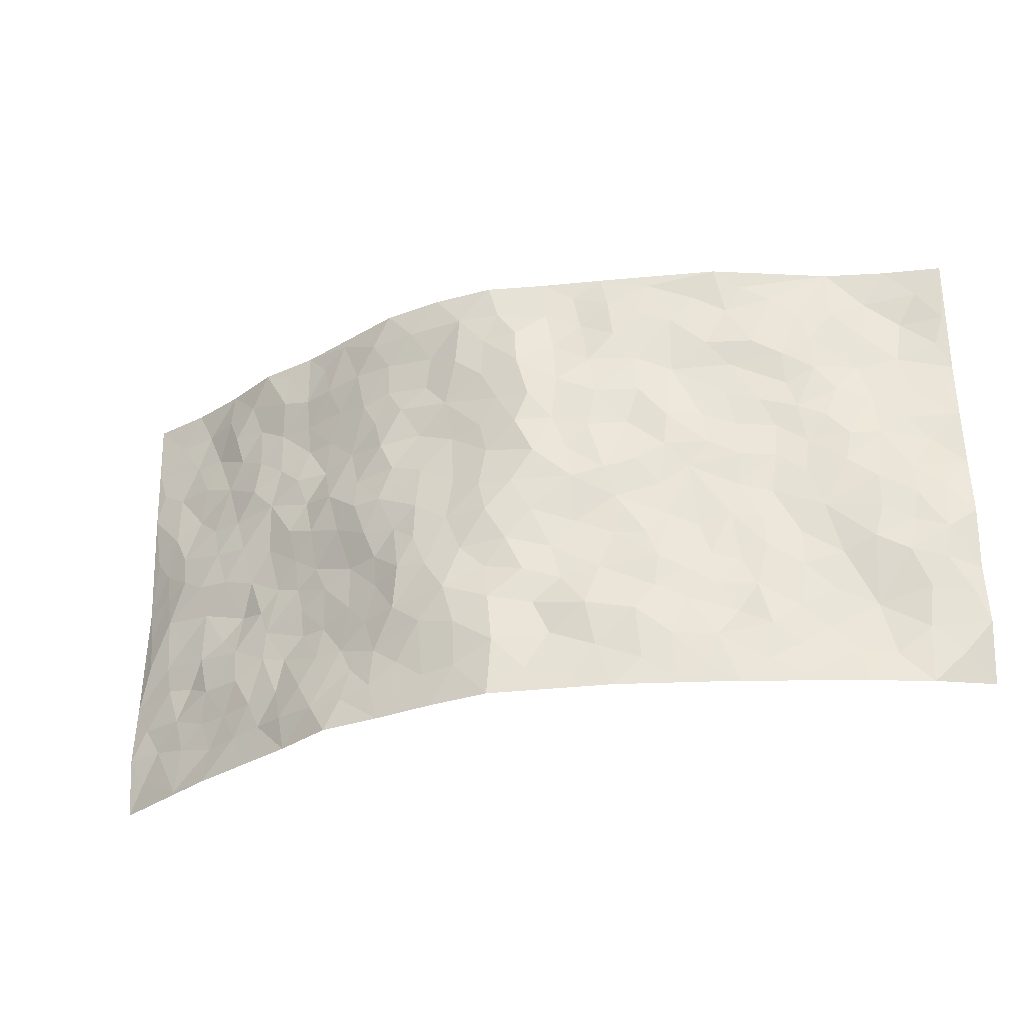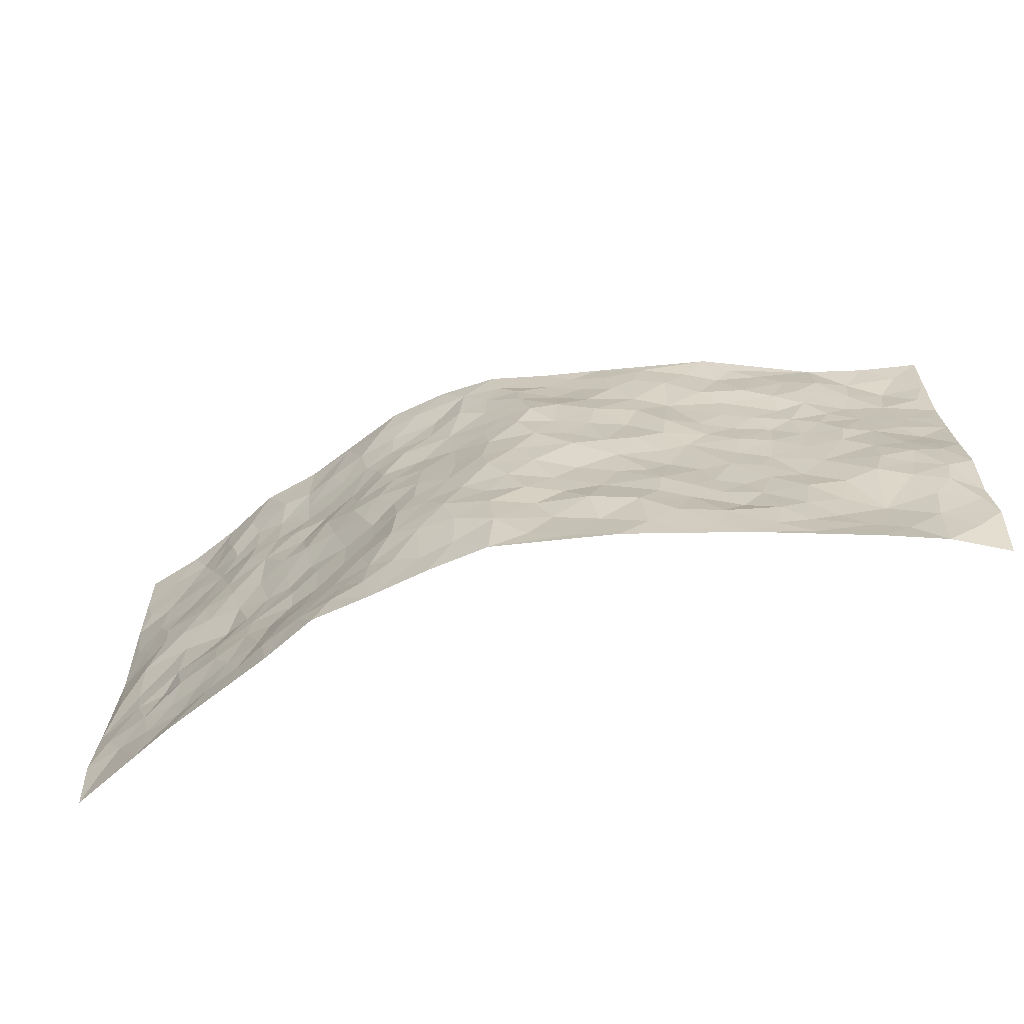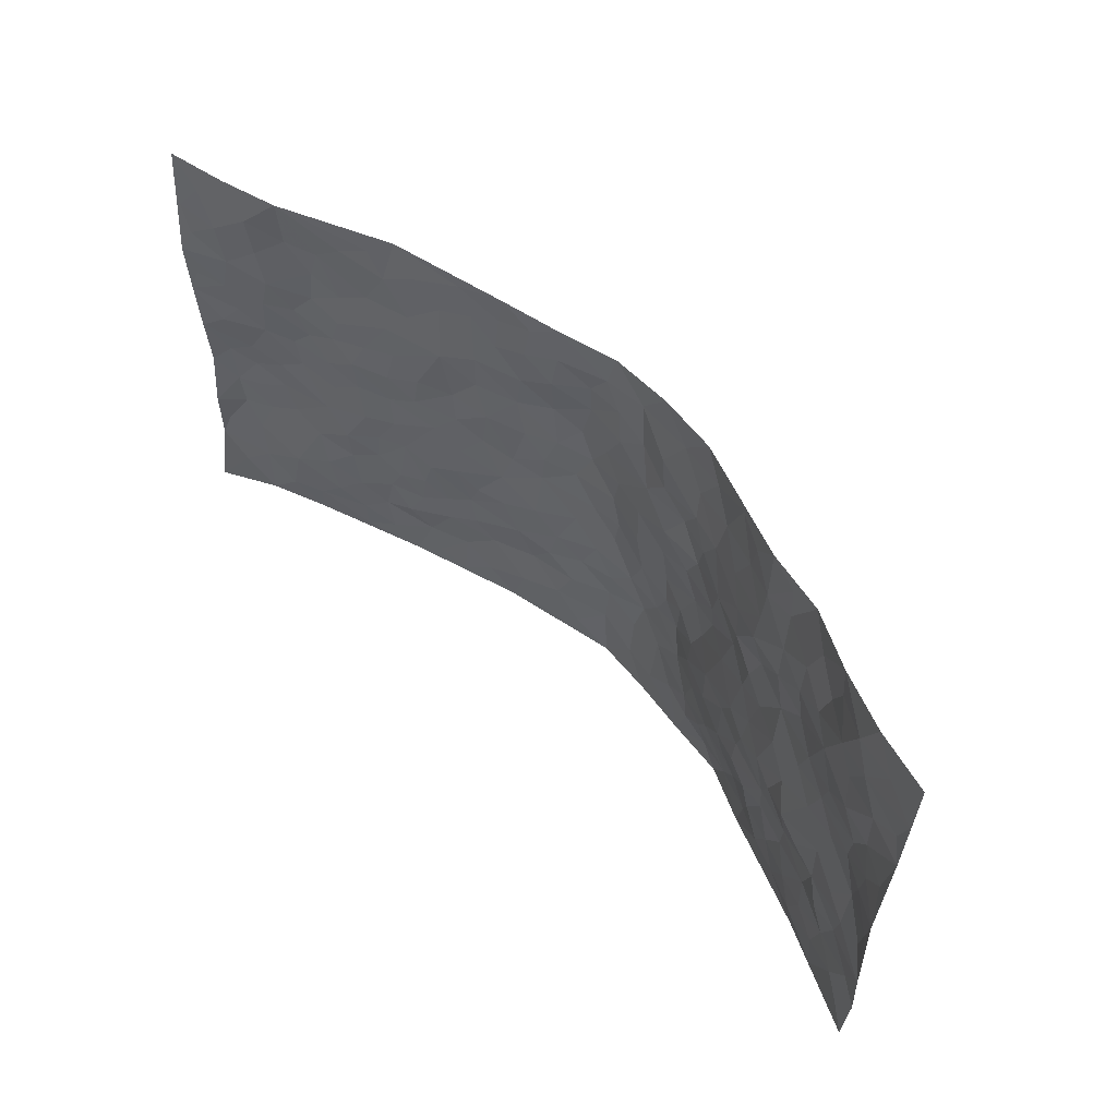
<metadata>
{"format":"obj","ext":"obj","renderer":"f3d","projection":"perspective","resolution":1024,"background":"white","views":[{"elev":-32.4,"azim":-160.8,"up":"+Y"},{"elev":-67.8,"azim":-163.2,"up":"+Y"},{"elev":56.7,"azim":45.7,"up":"+Y"}]}
</metadata>
<code>
v -0.9359 0.005592 0.1737
v -0.9467 0.9963 0.1309
v 0.9327 0.001218 0.1713
v 0.9421 0.9989 0.1456
v -0.7723 0.3921 0.07724
v -0.9446 0.4994 0.1429
v -0.8312 0.3577 0.09616
v 0.001345 0.001876 -0.1198
v -0.9419 0.2521 0.1488
v -0.8946 0.3382 0.1125
v -0.7114 0.002116 0.0709
v -0.9465 0.1271 0.1455
v -0.6865 0.2929 0.06739
v -0.8277 0.001896 0.1138
v -0.8154 0.2882 0.09089
v -0.4765 0.003294 -0.006672
v -0.9264 0.1893 0.1356
v -0.288 0.1684 -0.06633
v -0.7532 0.3213 0.07213
v -0.8334 0.1205 0.1125
v -0.8923 0.06448 0.1326
v -0.7673 0.06433 0.098
v -0.6478 0.127 0.06307
v -0.6984 0.07492 0.07575
v -0.8459 0.2072 0.1074
v -0.8823 0.2702 0.1118
v -0.7401 0.1776 0.09772
v -0.6675 0.2098 0.06792
v -0.836 0.488 0.1023
v -0.9479 0.3757 0.1338
v -0.7075 0.9967 0.07735
v -0.5193 0.2225 0.01493
v 0.2578 0.1581 -0.08547
v -0.9415 0.7484 0.1557
v -0.3545 0.3929 -0.0286
v -0.7516 0.7519 0.09683
v -0.7696 0.8303 0.09939
v -0.5597 0.4425 0.03512
v -0.5778 0.6056 0.03981
v -0.4803 0.9971 -0.01882
v -0.9205 0.6862 0.1454
v -0.6386 0.5623 0.05145
v -0.3772 0.7539 -0.02405
v -0.4919 0.28 0.01102
v -0.4456 0.2253 -0.008337
v -0.4787 0.1621 0.004921
v -0.4325 0.6364 -0.008809
v -0.3561 0.5594 -0.03798
v 0.1659 0.4747 -0.109
v -0.3254 0.222 -0.04889
v -0.2067 0.6101 -0.08616
v -0.3656 0.629 -0.03997
v -0.2961 0.05884 -0.06017
v -0.6061 0.7097 0.04165
v -0.3834 0.1949 -0.02878
v -0.8397 0.617 0.1164
v -0.03649 0.3485 -0.12
v 0.05892 0.3401 -0.1244
v 0.2948 0.4516 -0.07548
v -0.09588 0.5508 -0.1193
v -0.1627 0.5551 -0.09682
v 0.08963 0.6291 -0.102
v -0.6093 0.3459 0.05145
v -0.7249 0.5736 0.0689
v -0.9151 0.8088 0.1435
v -0.5438 0.13 0.01481
v -0.3588 0.01349 -0.04064
v -0.7699 0.4658 0.08113
v -0.5973 0.1725 0.03848
v -0.595 0.01909 0.03435
v -0.2408 0.003027 -0.0739
v -0.5947 0.0889 0.03893
v -0.5305 0.0544 0.0121
v -0.4202 0.03888 -0.02397
v -0.4396 0.1055 -0.02
v -0.8571 0.6849 0.1271
v -0.9361 0.8723 0.1416
v -0.7127 0.5088 0.06623
v 0.002446 0.9977 -0.1194
v -0.7728 0.6744 0.09848
v -0.5429 0.315 0.02461
v -0.4939 0.4611 0.01283
v 0.005907 0.571 -0.1207
v -0.04938 0.4828 -0.1233
v 0.003989 0.4201 -0.1298
v -0.1195 0.129 -0.09171
v -0.5496 0.6696 0.02557
v -0.8806 0.5614 0.1312
v -0.707 0.6903 0.07169
v -0.4343 0.2969 -0.008522
v -0.6101 0.2674 0.04364
v -0.484 0.6882 0.006348
v -0.1713 0.4838 -0.09849
v -0.2555 0.4358 -0.06462
v -0.6251 0.6484 0.04595
v -0.0104 0.1171 -0.1265
v -0.4002 0.5101 -0.0154
v -0.3355 0.2888 -0.04796
v -0.2365 0.5028 -0.07875
v -0.1743 0.382 -0.08091
v -0.9428 0.624 0.1497
v -0.6819 0.6222 0.05948
v -0.7847 0.579 0.09496
v -0.3545 0.1114 -0.04652
v -0.5034 0.5332 0.01114
v -0.6592 0.4062 0.05828
v -0.1255 0.3243 -0.09531
v -0.1444 0.2497 -0.09053
v -0.4984 0.6115 0.01477
v 0.1065 0.7272 -0.1019
v -0.001883 0.2152 -0.1268
v -0.07076 0.2734 -0.113
v 0.00682 0.2886 -0.1206
v -0.4146 0.3636 -0.01097
v -0.1931 0.1848 -0.09172
v -0.6311 0.488 0.05006
v -0.5375 0.3812 0.02355
v -0.4756 0.3915 0.00404
v -0.3005 0.5237 -0.05776
v -0.251 0.3502 -0.06224
v -0.3434 0.4669 -0.0346
v -0.2197 0.2715 -0.07291
v -0.08932 0.4112 -0.1127
v -0.5731 0.5315 0.03482
v -0.08753 0.1988 -0.1014
v -0.2081 0.09475 -0.07625
v -0.3881 0.2586 -0.02893
v -0.8982 0.4378 0.1165
v -0.841 0.4207 0.09554
v 0.09298 0.4232 -0.1178
v 0.21 0.2384 -0.1082
v 0.08182 0.5167 -0.1112
v 0.01985 0.4881 -0.125
v 0.1672 0.394 -0.1127
v 0.7647 0.4968 0.08571
v 0.2189 0.4346 -0.09507
v 0.2615 0.314 -0.0796
v 0.1592 0.5674 -0.1016
v 0.1254 0.9962 -0.1178
v -0.2838 0.6193 -0.05573
v 0.4162 0.8782 -0.03578
v 0.4785 0.9967 -0.01391
v -0.2096 0.7805 -0.081
v -0.05783 0.8644 -0.116
v -0.3128 0.3487 -0.04784
v -0.4429 0.5659 -0.00543
v -0.07102 0.05322 -0.1041
v -0.1545 0.02301 -0.08878
v 0.1231 0.002668 -0.1068
v 0.0141 0.859 -0.1175
v -0.01837 0.6987 -0.1219
v 0.4108 0.1979 -0.0305
v 0.3318 0.2902 -0.05154
v 0.5704 0.5264 0.03273
v 0.5096 0.5465 0.004304
v 0.4469 0.1375 -0.03105
v 0.5041 0.2287 0.01058
v 0.4011 0.3624 -0.02614
v 0.02134 0.6398 -0.117
v -0.06041 0.6266 -0.1283
v -0.1458 0.7295 -0.1064
v -0.08868 0.6925 -0.127
v -0.06113 0.7912 -0.1231
v -0.1346 0.6325 -0.1053
v 0.02 0.7733 -0.1178
v 0.2467 0.9957 -0.1005
v -0.01653 0.9261 -0.1144
v -0.2632 0.8461 -0.06773
v -0.1931 0.8798 -0.07474
v -0.3073 0.7808 -0.05202
v -0.2385 0.9986 -0.06742
v -0.2248 0.6957 -0.08443
v -0.3097 0.7 -0.05366
v -0.1355 0.8289 -0.09029
v -0.1174 0.9983 -0.09103
v 0.2153 0.7444 -0.08931
v 0.1707 0.6657 -0.08696
v 0.322 0.5949 -0.06251
v 0.2603 0.5234 -0.08815
v 0.2634 0.665 -0.08048
v 0.4113 0.7432 -0.02157
v 0.3467 0.6824 -0.04571
v 0.2811 0.732 -0.07144
v 0.07035 0.9272 -0.1201
v 0.07919 0.8209 -0.1182
v 0.1437 0.8561 -0.09936
v 0.2486 0.8712 -0.08629
v 0.3158 0.792 -0.06207
v 0.2303 0.5954 -0.08939
v -0.846 0.8668 0.1326
v -0.6629 0.8151 0.04756
v -0.8342 0.7737 0.1261
v -0.8257 0.9968 0.1082
v -0.8882 0.9382 0.1283
v -0.7778 0.92 0.1065
v -0.711 0.8841 0.0666
v -0.5873 0.9282 0.02966
v -0.6428 0.8844 0.04417
v -0.6662 0.7445 0.05331
v -0.5462 0.8131 0.009858
v -0.6048 0.7795 0.0296
v -0.4971 0.9004 0.001401
v -0.3821 0.8775 -0.03534
v -0.5307 0.9594 0.007976
v -0.4522 0.8155 -0.0125
v -0.4318 0.9358 -0.0204
v -0.3378 0.9724 -0.04751
v -0.4956 0.7605 0.008029
v -0.3135 0.901 -0.0547
v -0.2529 0.9304 -0.06873
v 0.154 0.7831 -0.09633
v 0.2506 0.8027 -0.0788
v 0.1895 0.9304 -0.1065
v 0.3836 0.8108 -0.03819
v 0.3333 0.8789 -0.06496
v 0.3759 0.9804 -0.05223
v 0.2884 0.935 -0.08626
v 0.4319 0.9462 -0.02833
v 0.3725 0.4937 -0.04434
v 0.3232 0.5291 -0.06973
v 0.469 0.6038 -0.004238
v 0.4187 0.6637 -0.01888
v 0.3986 0.5882 -0.03942
v 0.345 0.1911 -0.05182
v 0.4643 0.3355 -0.001602
v 0.4475 0.5226 -0.01782
v 0.3364 0.3887 -0.04673
v -0.1195 0.9143 -0.0904
v -0.1777 0.9577 -0.07721
v 0.3159 0.134 -0.06737
v 0.5929 0.01673 0.02528
v 0.2025 0.3343 -0.1092
v 0.2673 0.3855 -0.07879
v 0.5636 0.2493 0.02594
v 0.7093 0.9962 0.06724
v 0.9366 0.2513 0.1672
v 0.4765 0.8108 -0.002213
v 0.6929 0.487 0.06705
v 0.4713 0.7457 0.002462
v 0.933 0.5006 0.1699
v 0.6453 0.2956 0.05401
v 0.4917 0.4683 0.006185
v 0.748 0.3119 0.09204
v 0.5391 0.4162 0.02905
v 0.4789 0.004005 -0.02046
v 0.09215 0.2524 -0.1328
v 0.4946 0.07918 -0.01628
v 0.1363 0.3197 -0.1219
v 0.4019 0.2674 -0.02164
v 0.839 0.266 0.1256
v 0.6171 0.4617 0.05062
v 0.5593 0.08418 0.01802
v 0.4327 0.4268 -0.01009
v 0.5837 0.3725 0.04186
v 0.2825 0.2334 -0.0767
v 0.4601 0.2723 0.001009
v 0.2638 0.0794 -0.08857
v 0.3665 0.004305 -0.07146
v 0.2443 0.002889 -0.08784
v 0.2011 0.1149 -0.1006
v 0.06973 0.1692 -0.1299
v 0.1469 0.1897 -0.1203
v 0.5921 0.1496 0.03075
v 0.7469 0.4237 0.09264
v 0.7217 0.2225 0.0772
v 0.6276 0.08276 0.04505
v 0.6402 0.3851 0.06921
v 0.6892 0.34 0.07794
v 0.8507 0.3268 0.1294
v 0.7203 0.5672 0.07212
v 0.6658 0.1475 0.06273
v 0.7328 0.1516 0.08938
v 0.8072 0.3683 0.1143
v 0.9054 0.3503 0.147
v 0.854 0.439 0.1204
v 0.561 0.3142 0.02864
v 0.7862 0.1075 0.1103
v 0.3312 0.06515 -0.07589
v 0.4075 0.0712 -0.05395
v 0.0718 0.07792 -0.1184
v 0.1429 0.07287 -0.1067
v 0.9403 0.75 0.1595
v 0.702 0.08084 0.0791
v 0.6337 0.2177 0.04364
v 0.9194 0.4254 0.1589
v 0.8704 0.5094 0.1339
v 0.7751 0.2515 0.1076
v 0.5165 0.1501 0.004094
v 0.7079 0.003922 0.06868
v 0.4829 0.3949 0.01055
v 0.8977 0.06414 0.155
v 0.9382 0.1259 0.1614
v 0.8069 0.1817 0.113
v 0.8599 0.1252 0.1389
v 0.7954 0.01046 0.109
v 0.8991 0.1888 0.148
v 0.6441 0.5549 0.04875
v 0.6689 0.6321 0.05818
v 0.5681 0.6355 0.02154
v 0.7936 0.691 0.1123
v 0.6117 0.7701 0.03849
v 0.9179 0.6254 0.154
v 0.74 0.6412 0.08578
v 0.825 0.5957 0.1097
v 0.7068 0.7426 0.07785
v 0.8166 0.5309 0.1053
v 0.8802 0.5747 0.1367
v 0.8592 0.66 0.1258
v 0.6218 0.6916 0.03575
v 0.548 0.7231 0.01861
v 0.4955 0.6742 -0.002229
v 0.8197 0.8519 0.1205
v 0.6911 0.8686 0.05897
v 0.7817 0.7761 0.1038
v 0.8623 0.7779 0.1348
v 0.75 0.8429 0.09635
v 0.9384 0.8744 0.1517
v 0.6711 0.8008 0.06012
v 0.9181 0.8115 0.1477
v 0.7176 0.9294 0.0712
v 0.8229 0.9978 0.1126
v 0.5994 0.995 0.01194
v 0.7877 0.925 0.1099
v 0.8722 0.9278 0.1317
v 0.644 0.9317 0.03751
v 0.544 0.8988 0.00338
v 0.4794 0.8796 -0.009786
v 0.5384 0.9673 0.0003587
v 0.5521 0.8206 0.02099
v 0.6169 0.859 0.03849
f 29 6 128
f 12 21 20
f 26 10 9
f 55 45 46
f 27 19 15
f 26 9 17
f 101 6 88
f 12 1 21
f 7 15 19
f 125 86 96
f 84 123 85
f 129 29 128
f 25 27 15
f 12 20 17
f 73 75 66
f 22 14 11
f 26 17 25
f 9 12 17
f 25 15 26
f 5 129 7
f 52 146 48
f 55 18 50
f 7 19 5
f 20 27 25
f 124 82 105
f 41 76 34
f 20 14 22
f 14 20 21
f 14 21 1
f 24 22 11
f 24 27 22
f 72 66 69
f 69 32 91
f 70 24 11
f 24 23 27
f 17 20 25
f 27 20 22
f 10 15 7
f 10 26 15
f 23 28 27
f 27 13 19
f 28 23 69
f 13 27 28
f 119 121 94
f 10 7 129
f 6 30 128
f 9 10 30
f 36 192 80
f 80 102 89
f 118 81 44
f 64 103 78
f 115 126 86
f 45 32 46
f 91 63 13
f 129 68 29
f 95 87 54
f 95 54 199
f 202 40 204
f 82 97 105
f 29 88 6
f 18 55 104
f 148 126 71
f 38 82 124
f 50 18 122
f 117 82 38
f 5 19 106
f 82 117 118
f 80 64 102
f 127 45 55
f 194 77 190
f 98 35 114
f 39 124 105
f 127 50 98
f 106 19 13
f 66 75 46
f 39 95 42
f 63 117 38
f 95 89 102
f 101 56 76
f 51 140 99
f 18 53 126
f 62 83 132
f 45 127 90
f 112 113 57
f 103 29 68
f 130 85 58
f 109 39 105
f 35 94 121
f 113 246 58
f 151 165 163
f 120 100 94
f 114 127 98
f 192 190 65
f 95 39 87
f 36 191 37
f 67 104 74
f 56 101 88
f 13 63 106
f 192 34 76
f 268 241 243
f 108 115 125
f 93 84 60
f 133 84 85
f 156 288 157
f 101 76 41
f 80 103 64
f 105 97 146
f 99 61 51
f 92 109 47
f 125 96 111
f 158 227 153
f 75 104 55
f 69 66 32
f 81 91 32
f 106 78 68
f 42 64 78
f 77 34 65
f 24 70 72
f 75 73 16
f 16 71 67
f 2 34 77
f 13 28 91
f 103 56 88
f 56 80 76
f 72 69 23
f 11 16 70
f 16 73 70
f 16 67 74
f 115 18 126
f 24 72 23
f 73 72 70
f 16 74 75
f 72 73 66
f 32 45 44
f 84 83 60
f 66 46 32
f 78 106 116
f 117 63 81
f 67 53 104
f 103 68 78
f 69 91 28
f 36 80 89
f 106 38 116
f 106 68 5
f 81 118 117
f 62 132 138
f 32 44 81
f 53 67 71
f 57 58 85
f 123 100 107
f 93 60 61
f 33 230 224
f 8 96 147
f 132 133 130
f 140 48 119
f 93 100 123
f 122 98 50
f 164 60 160
f 53 71 126
f 125 112 108
f 193 194 195
f 75 55 46
f 63 91 81
f 56 103 80
f 196 198 31
f 18 104 53
f 121 48 97
f 38 106 63
f 118 97 82
f 97 35 121
f 51 172 140
f 130 134 49
f 87 39 109
f 288 252 263
f 97 114 35
f 47 43 92
f 57 113 58
f 248 130 58
f 34 101 41
f 114 90 127
f 116 124 42
f 145 94 35
f 118 114 97
f 167 79 175
f 98 145 35
f 85 123 57
f 43 47 52
f 199 36 89
f 42 78 116
f 159 83 62
f 88 29 103
f 74 104 75
f 118 44 90
f 173 140 172
f 42 95 102
f 190 192 37
f 65 190 77
f 89 95 199
f 125 111 112
f 92 87 109
f 18 115 122
f 177 180 176
f 112 57 107
f 109 105 146
f 93 94 100
f 285 286 275
f 96 86 147
f 137 232 131
f 57 123 107
f 87 92 208
f 49 134 136
f 132 130 49
f 161 164 162
f 50 127 55
f 122 108 107
f 122 107 100
f 48 140 52
f 118 90 114
f 99 119 94
f 123 84 93
f 36 37 192
f 48 121 119
f 120 122 100
f 39 42 124
f 38 124 116
f 248 58 246
f 44 45 90
f 98 122 120
f 146 52 47
f 94 93 99
f 168 209 170
f 212 183 188
f 202 197 200
f 42 102 64
f 107 108 112
f 99 93 61
f 8 280 96
f 112 111 113
f 125 115 86
f 115 108 122
f 128 30 10
f 5 68 129
f 10 129 128
f 132 49 138
f 83 84 133
f 130 133 85
f 83 133 132
f 248 134 130
f 156 152 224
f 151 110 165
f 212 186 211
f 153 224 249
f 254 251 244
f 246 261 262
f 225 158 249
f 49 136 179
f 185 184 150
f 214 188 181
f 181 188 182
f 161 163 174
f 143 170 172
f 110 211 185
f 184 79 167
f 174 228 169
f 62 110 159
f 163 150 144
f 210 169 229
f 170 143 168
f 176 211 110
f 98 120 145
f 94 145 120
f 48 146 97
f 109 146 47
f 148 86 126
f 147 86 148
f 71 8 148
f 8 147 148
f 244 276 254
f 232 136 134
f 174 143 161
f 60 83 160
f 163 162 151
f 159 160 83
f 261 281 262
f 259 281 149
f 219 220 59
f 246 113 111
f 33 255 131
f 157 256 152
f 137 255 153
f 230 278 279
f 262 260 33
f 154 155 242
f 131 255 137
f 248 131 232
f 281 280 149
f 259 258 278
f 220 179 59
f 159 151 160
f 162 160 151
f 164 61 60
f 228 174 144
f 144 174 163
f 159 110 151
f 161 172 164
f 186 184 185
f 161 162 163
f 61 164 51
f 160 162 164
f 187 217 213
f 150 163 165
f 205 202 200
f 79 184 139
f 170 43 173
f 174 169 143
f 161 143 172
f 167 144 150
f 176 180 183
f 172 170 173
f 223 226 221
f 185 150 165
f 99 140 119
f 207 206 203
f 172 51 164
f 43 52 173
f 173 52 140
f 167 175 228
f 228 229 169
f 210 168 169
f 177 110 62
f 189 138 179
f 62 138 177
f 136 232 233
f 181 182 222
f 150 184 167
f 178 180 189
f 49 179 138
f 177 138 189
f 180 178 182
f 178 179 220
f 307 308 304
f 222 223 221
f 215 187 188
f 176 183 212
f 187 213 186
f 214 215 188
f 185 211 186
f 237 181 239
f 182 188 183
f 110 185 165
f 216 215 141
f 211 176 212
f 182 183 180
f 176 110 177
f 213 184 186
f 178 189 179
f 177 189 180
f 195 190 37
f 197 198 200
f 195 194 190
f 34 192 65
f 80 192 76
f 37 196 195
f 194 2 77
f 193 2 194
f 196 37 191
f 31 193 195
f 198 196 191
f 31 195 196
f 199 201 191
f 197 204 31
f 198 191 201
f 31 198 197
f 201 199 54
f 36 199 191
f 54 208 201
f 208 43 205
f 208 54 87
f 198 201 200
f 206 205 203
f 43 170 203
f 210 207 209
f 40 202 206
f 31 204 40
f 197 202 204
f 208 205 200
f 43 203 205
f 205 206 202
f 203 209 207
f 171 40 207
f 40 206 207
f 208 200 201
f 43 208 92
f 170 209 203
f 168 143 169
f 207 210 171
f 168 210 209
f 188 187 212
f 212 187 186
f 166 139 213
f 184 213 139
f 237 214 181
f 215 214 141
f 216 141 218
f 213 217 166
f 142 166 216
f 217 216 166
f 187 215 217
f 216 217 215
f 237 141 214
f 142 216 218
f 223 222 182
f 179 136 59
f 223 220 219
f 267 238 251
f 237 327 141
f 223 182 178
f 158 290 253
f 220 223 178
f 59 233 227
f 233 59 136
f 248 246 131
f 153 249 158
f 251 254 267
f 223 219 226
f 111 261 246
f 297 251 238
f 276 256 157
f 167 228 144
f 229 228 175
f 175 171 229
f 229 171 210
f 260 257 33
f 265 271 272
f 266 289 283
f 269 243 250
f 249 224 152
f 266 283 271
f 227 233 137
f 253 227 158
f 325 313 320
f 135 264 275
f 310 329 239
f 270 298 297
f 249 256 225
f 275 273 269
f 311 222 221
f 155 154 299
f 234 276 157
f 310 311 299
f 222 239 181
f 221 226 155
f 266 263 252
f 242 290 244
f 264 273 275
f 273 264 243
f 242 244 154
f 276 290 225
f 288 234 157
f 240 282 302
f 275 286 306
f 225 290 158
f 234 263 284
f 241 254 276
f 233 232 137
f 137 153 227
f 264 135 238
f 244 251 154
f 260 259 257
f 227 253 219
f 33 224 255
f 154 297 299
f 240 302 307
f 297 154 251
f 264 268 243
f 253 226 219
f 271 284 263
f 277 294 293
f 290 242 253
f 241 234 284
f 59 227 219
f 242 155 226
f 252 245 231
f 157 152 156
f 257 230 33
f 152 256 249
f 278 230 257
f 262 33 131
f 224 153 255
f 259 278 257
f 134 248 232
f 230 279 224
f 96 261 111
f 261 96 280
f 280 281 261
f 246 262 131
f 252 247 245
f 268 267 241
f 283 277 272
f 288 247 252
f 275 274 285
f 295 291 294
f 267 268 264
f 263 234 288
f 309 310 299
f 290 276 244
f 283 272 271
f 267 254 241
f 265 243 241
f 236 240 285
f 297 238 270
f 303 305 298
f 241 276 234
f 221 155 299
f 272 277 293
f 250 243 287
f 286 285 240
f 284 271 265
f 271 263 266
f 295 3 291
f 225 256 276
f 241 284 265
f 289 266 231
f 3 292 291
f 321 235 323
f 293 294 296
f 279 278 258
f 245 279 258
f 279 156 224
f 260 281 259
f 280 8 149
f 262 281 260
f 231 266 252
f 267 264 238
f 306 304 270
f 283 289 295
f 243 269 273
f 236 269 250
f 294 292 296
f 274 236 285
f 269 274 275
f 250 287 293
f 245 289 231
f 236 274 269
f 156 279 247
f 242 226 253
f 247 279 245
f 243 265 287
f 288 156 247
f 265 272 293
f 296 292 236
f 293 287 265
f 295 294 277
f 277 283 295
f 236 250 296
f 289 3 295
f 292 294 291
f 293 296 250
f 300 304 308
f 325 320 235
f 329 330 326
f 270 304 303
f 270 303 298
f 309 305 301
f 135 306 270
f 299 297 298
f 298 309 299
f 238 135 270
f 300 314 305
f 303 300 305
f 304 306 307
f 300 303 304
f 282 319 315
f 322 325 235
f 275 306 135
f 307 306 286
f 240 307 286
f 308 307 302
f 302 282 308
f 308 282 315
f 305 309 298
f 310 309 301
f 310 301 329
f 310 239 311
f 222 311 239
f 299 311 221
f 319 312 315
f 312 323 316
f 301 305 318
f 305 314 316
f 300 308 315
f 316 314 312
f 312 314 315
f 315 314 300
f 323 312 324
f 316 313 318
f 282 4 317
f 330 313 325
f 4 321 324
f 235 320 323
f 282 317 319
f 312 319 317
f 326 325 322
f 316 320 313
f 316 318 305
f 142 218 327
f 327 218 141
f 316 323 320
f 324 312 317
f 4 324 317
f 321 323 324
f 318 313 330
f 328 326 322
f 326 327 329
f 329 327 237
f 326 328 327
f 322 142 328
f 327 328 142
f 329 237 239
f 301 318 330
f 326 330 325
f 330 329 301

</code>
